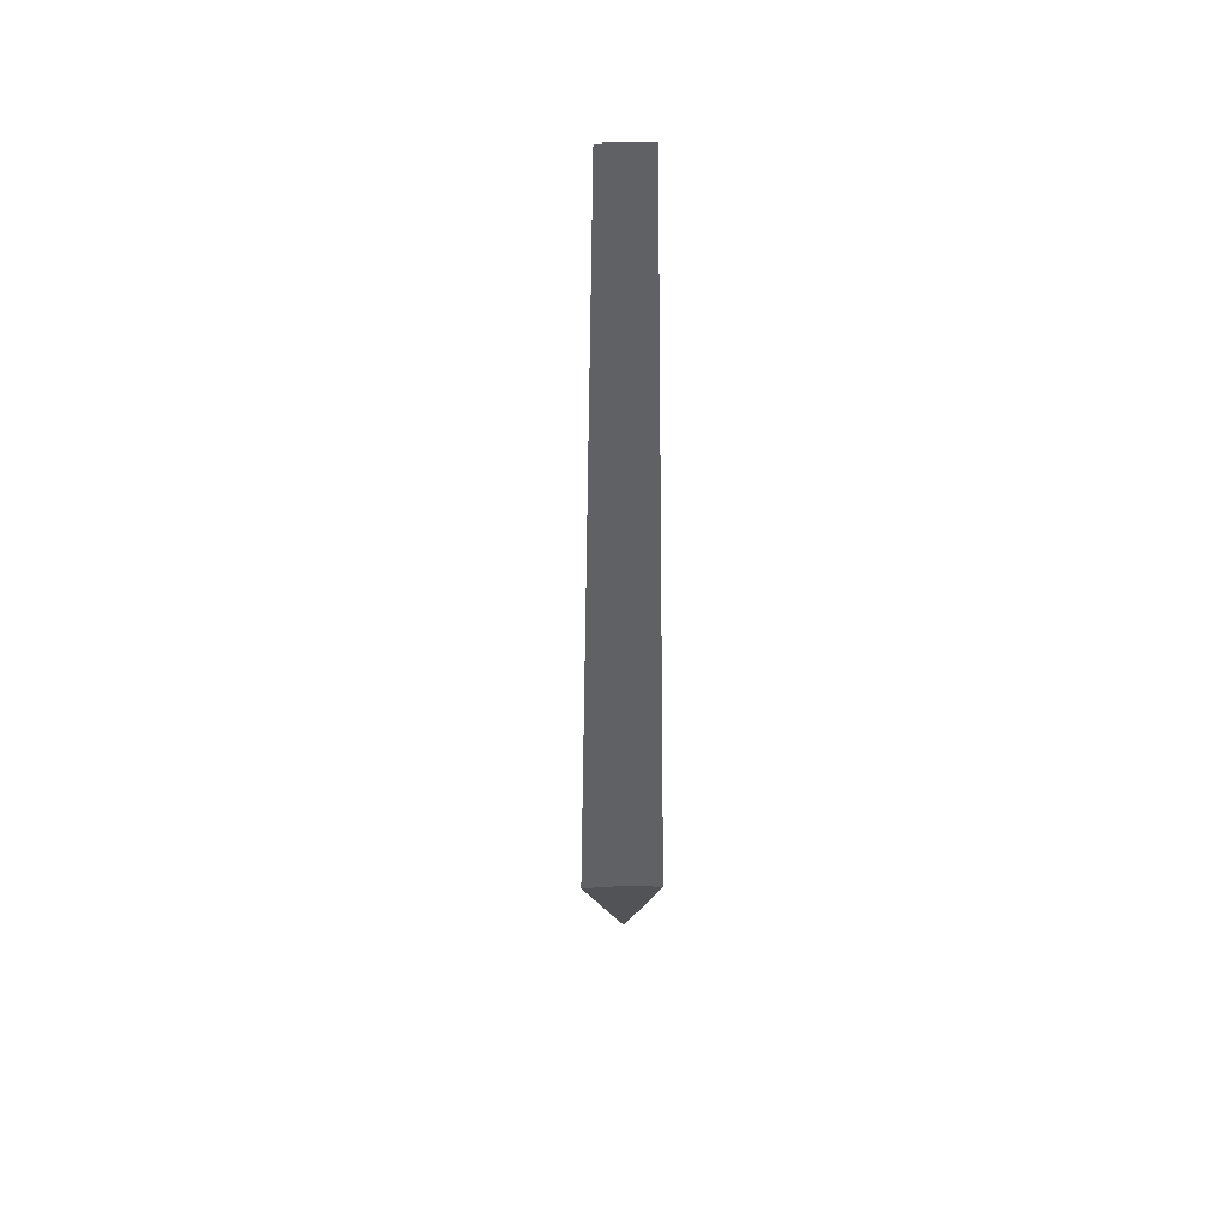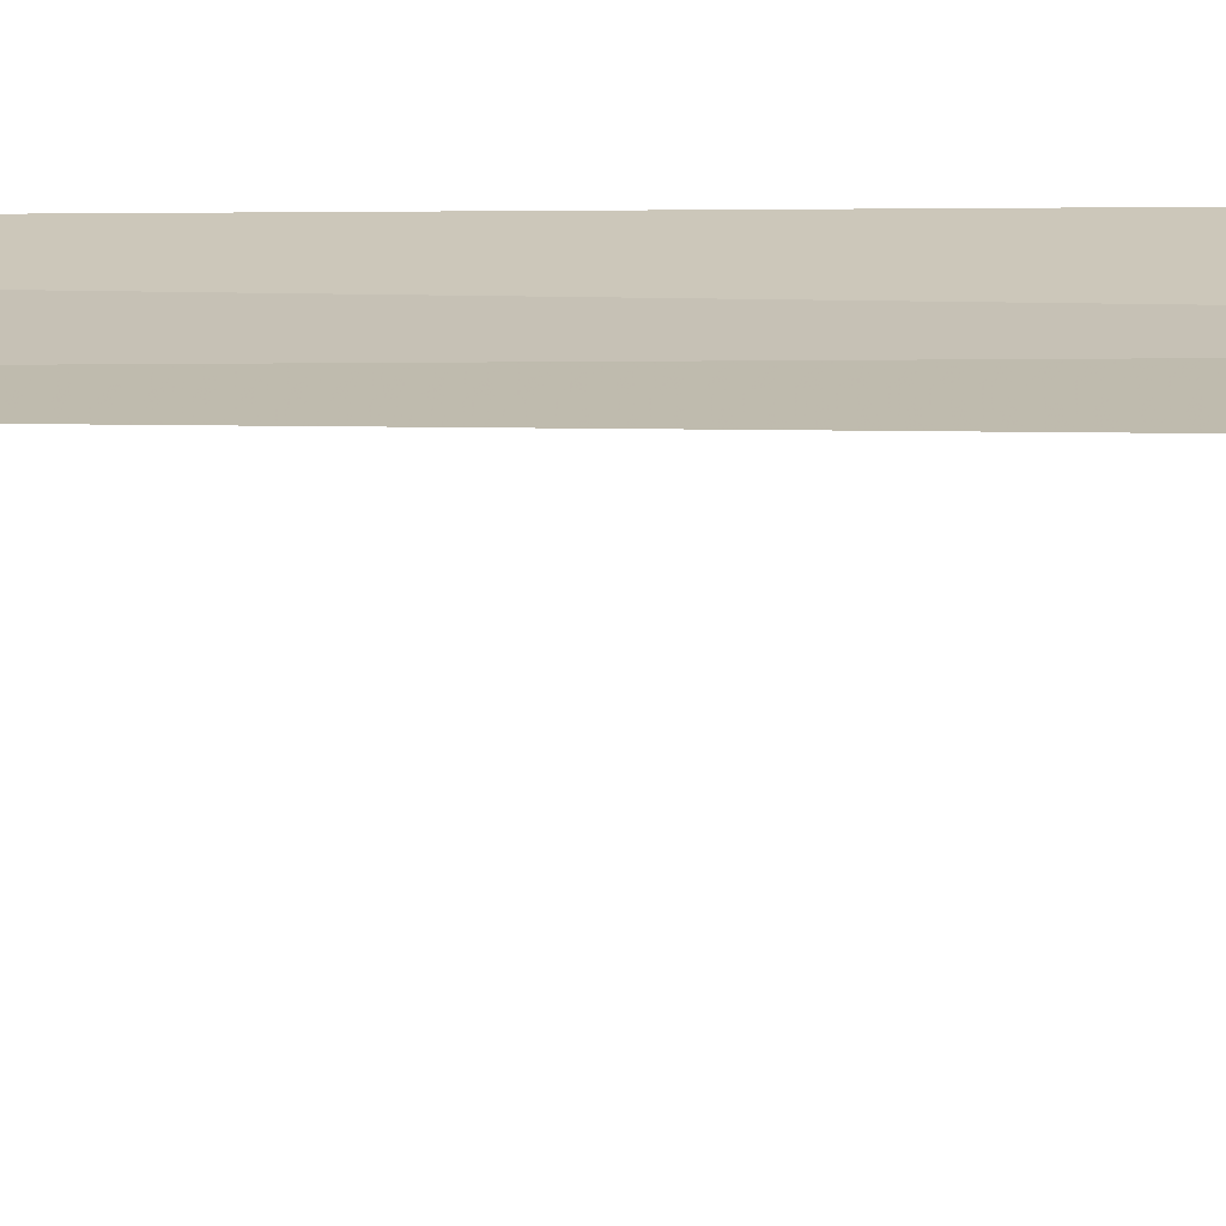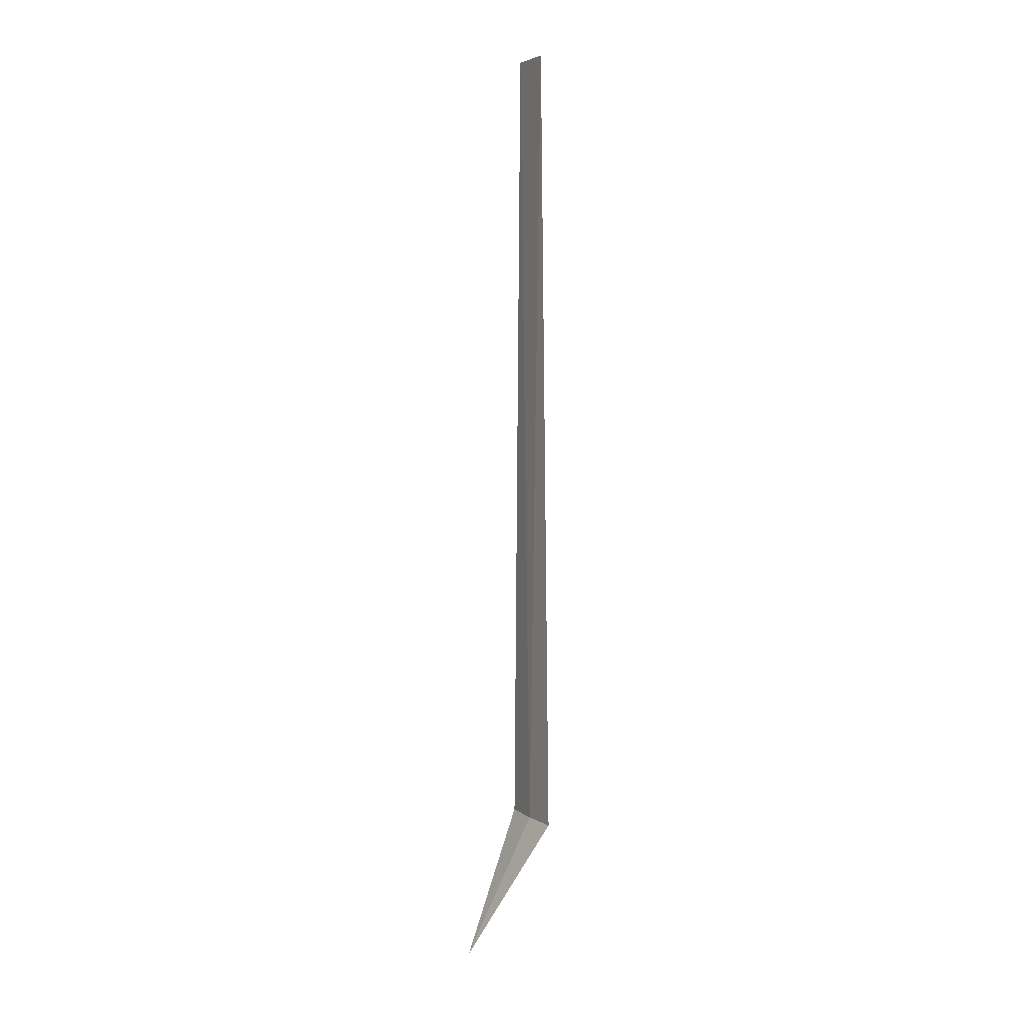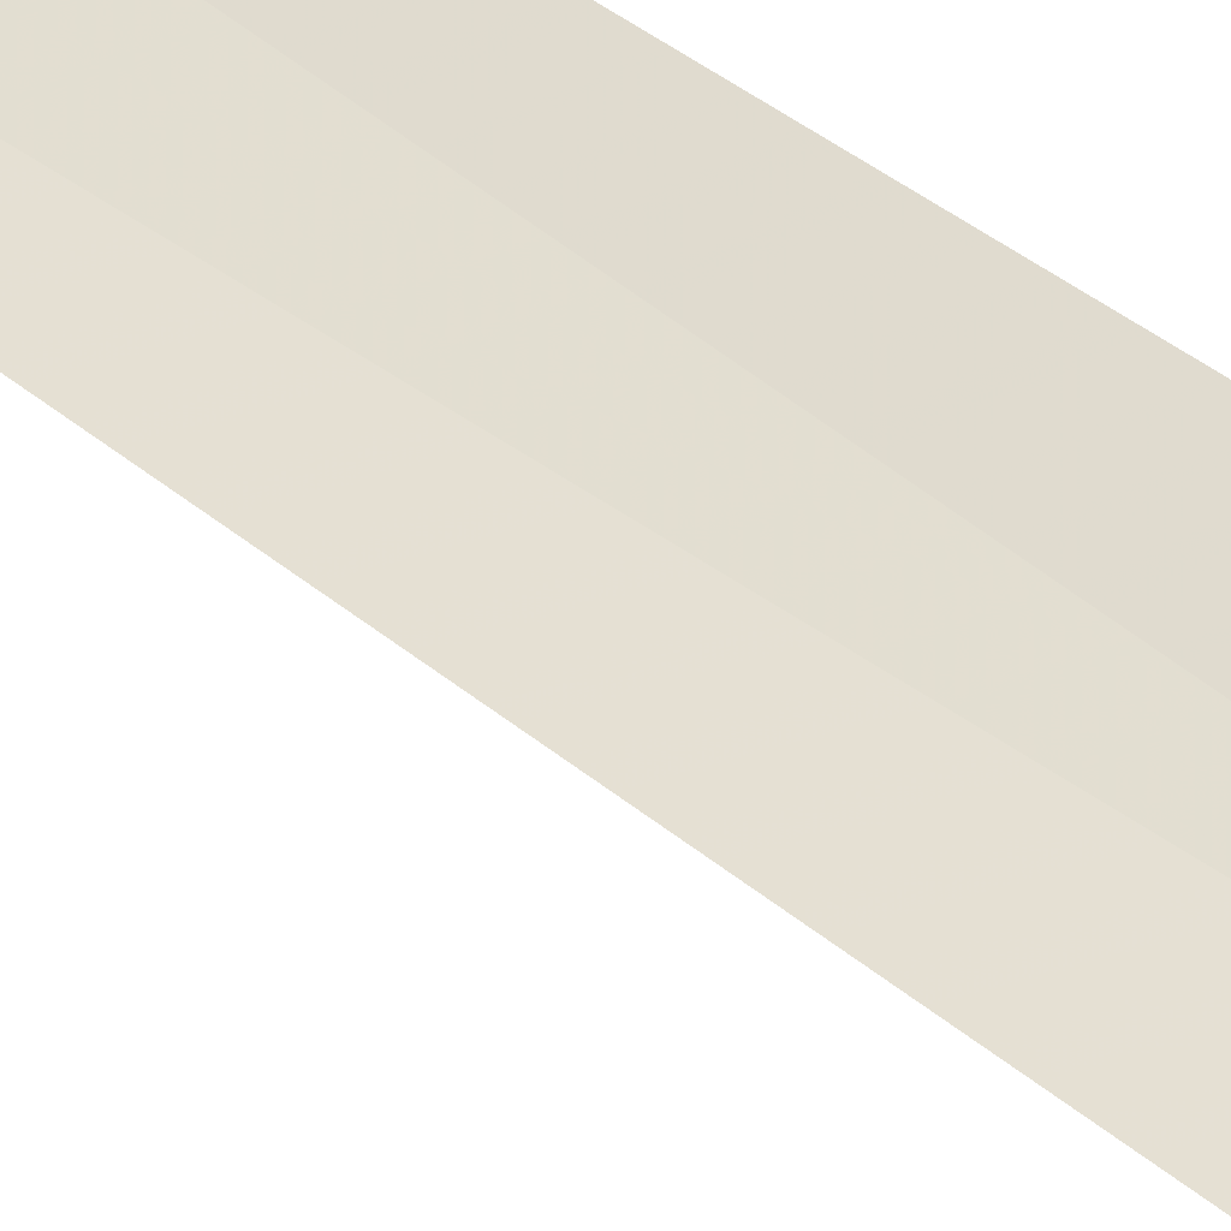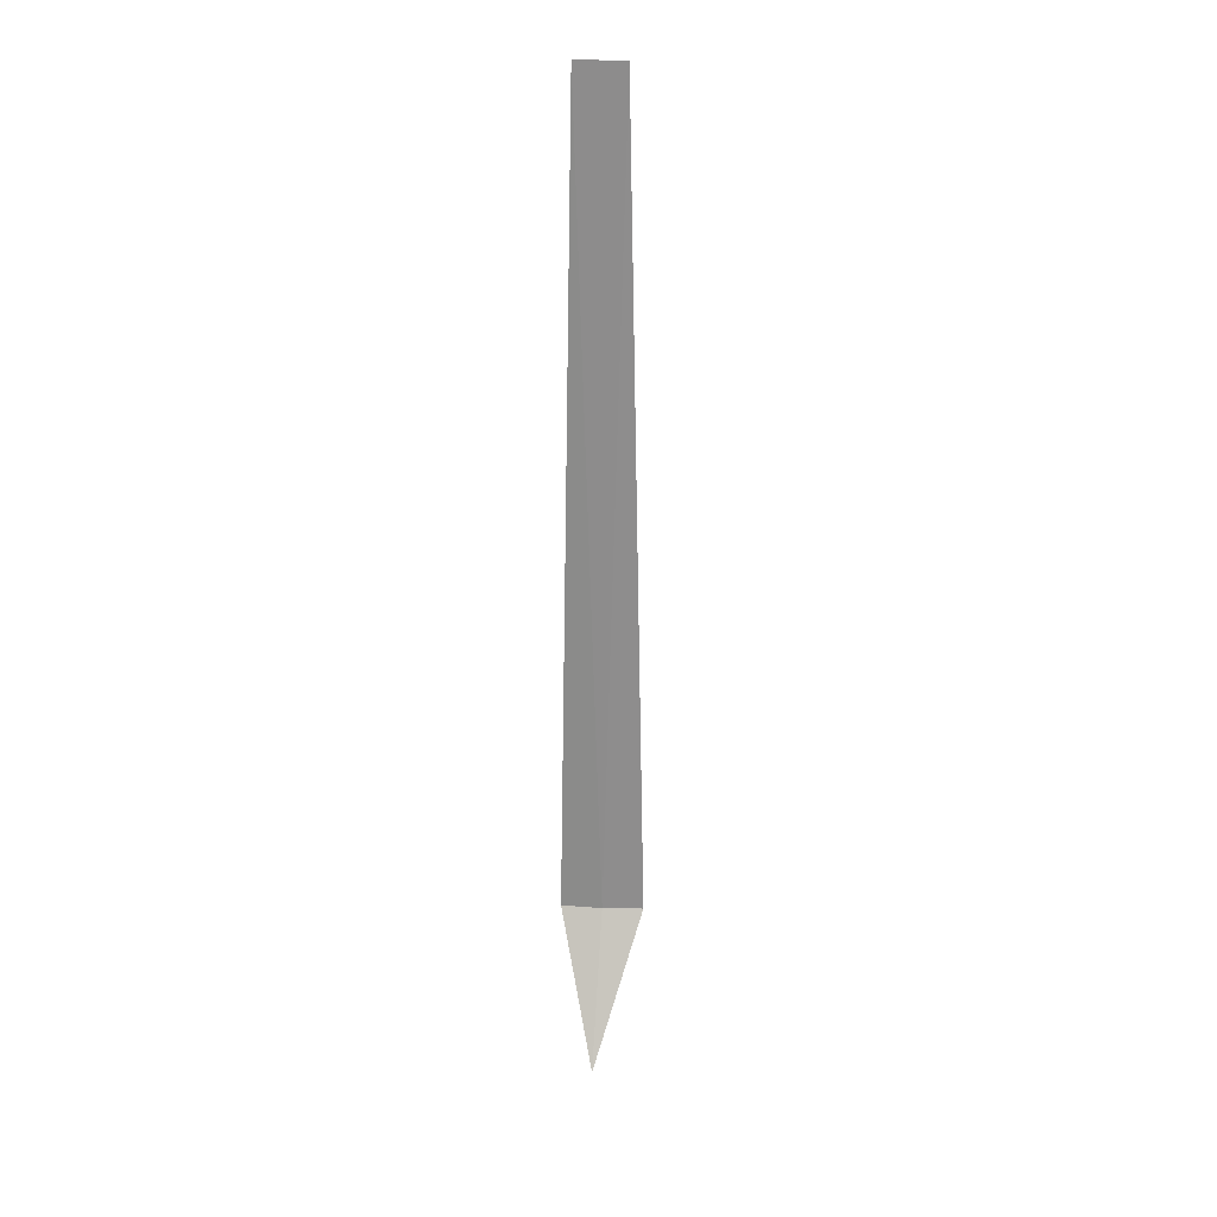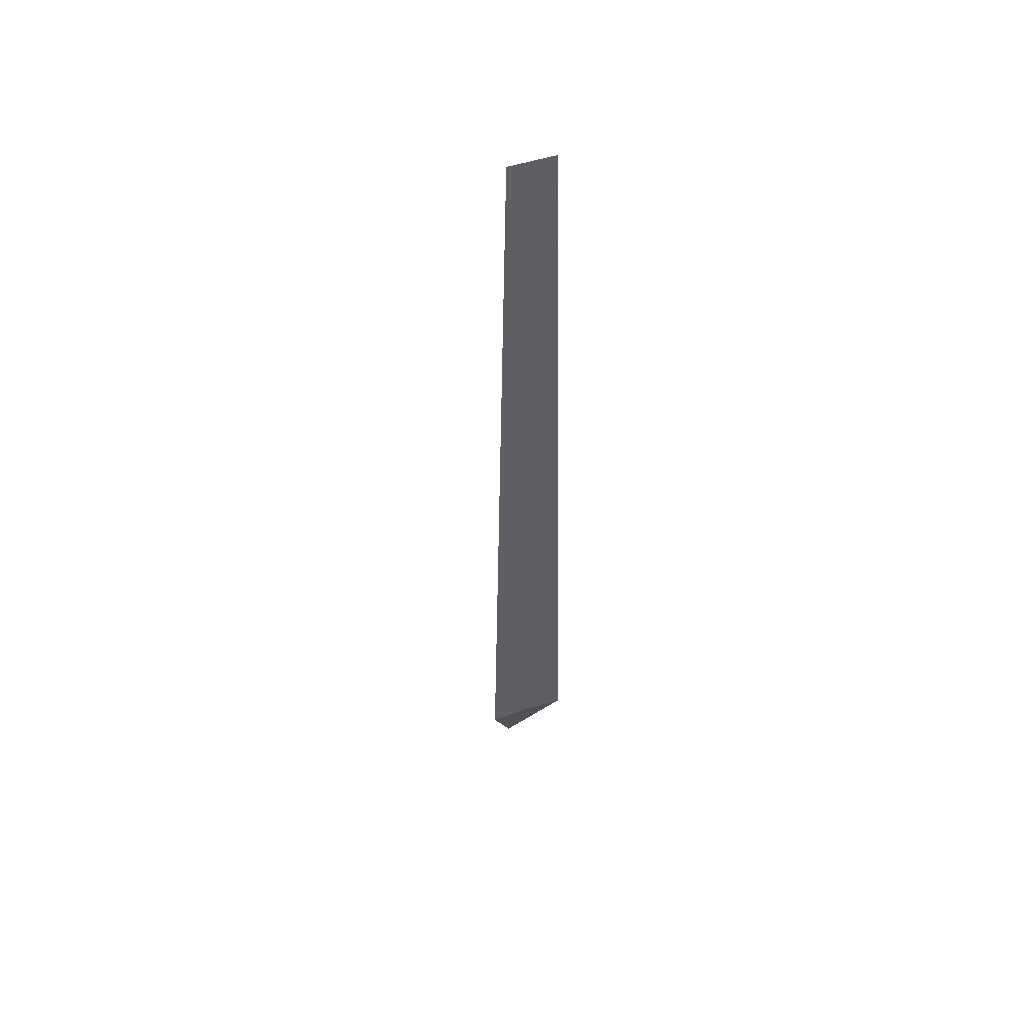
<metadata>
{"format":"obj","ext":"obj","renderer":"f3d","projection":"perspective","resolution":1024,"background":"white","views":[{"elev":41.1,"azim":161.7,"up":"+Z"},{"elev":2.3,"azim":95.7,"up":"+Y"},{"elev":4.2,"azim":46.6,"up":"+Z"},{"elev":42.3,"azim":133.9,"up":"+Y"},{"elev":25.1,"azim":-12.4,"up":"+Z"},{"elev":48.8,"azim":142.7,"up":"+Z"}]}
</metadata>
<code>
v 27.06 -32.35 86.5
v 27.47 -32.45 86.5
v 27.3 -32.42 95
v 26.82 -32.27 95
v 26.66 -32.21 86.5
v 26.8 -33.06 85
f 1 3 2
f 1 5 4
f 1 4 3
f 1 6 5
f 1 2 6

</code>
